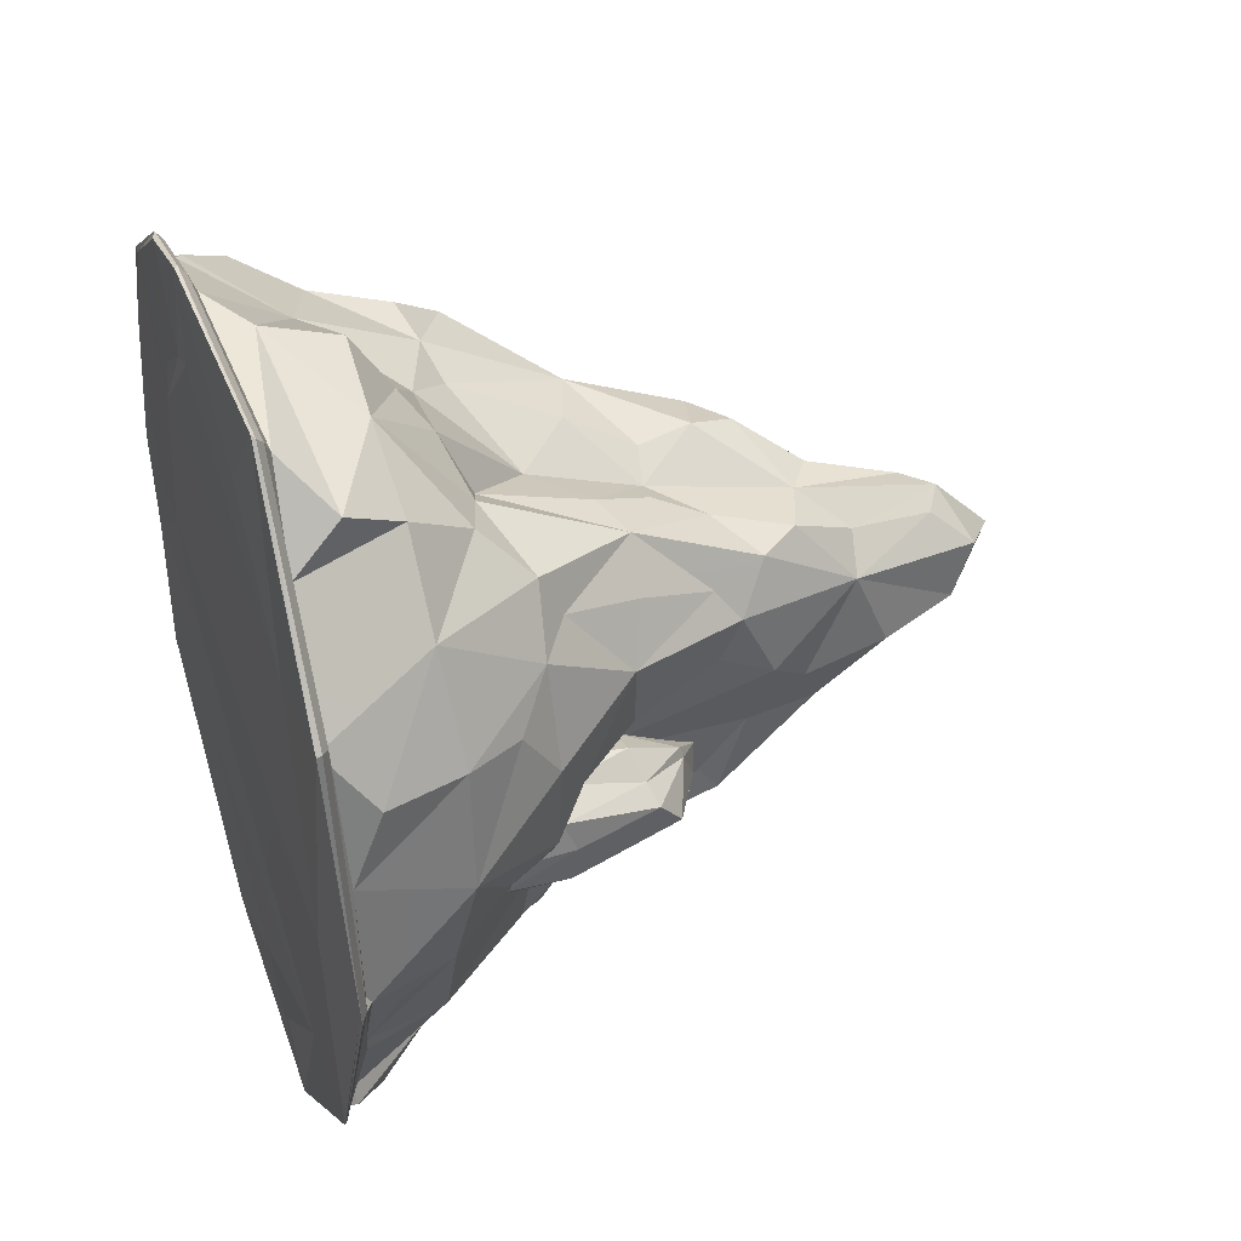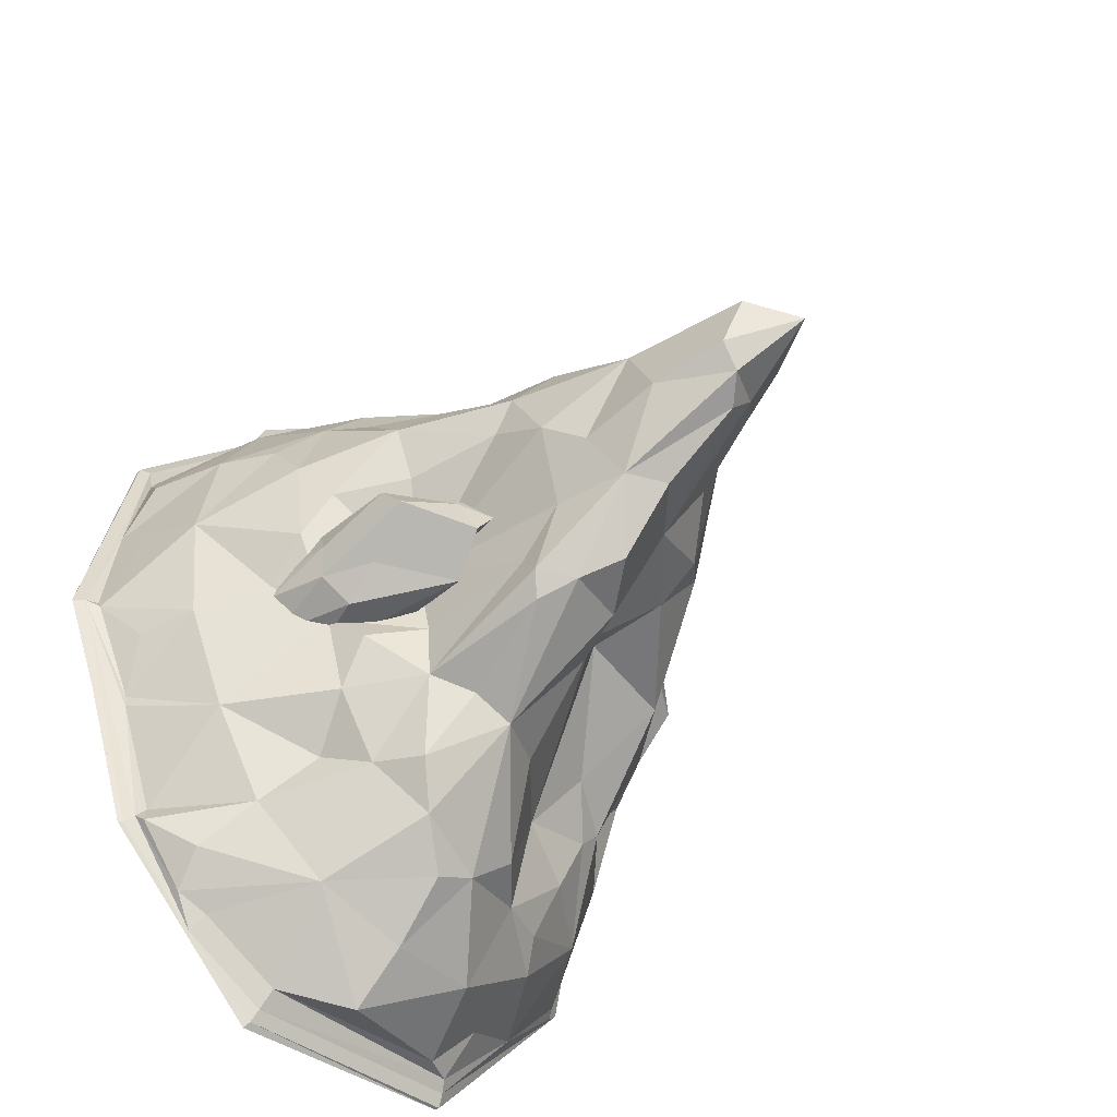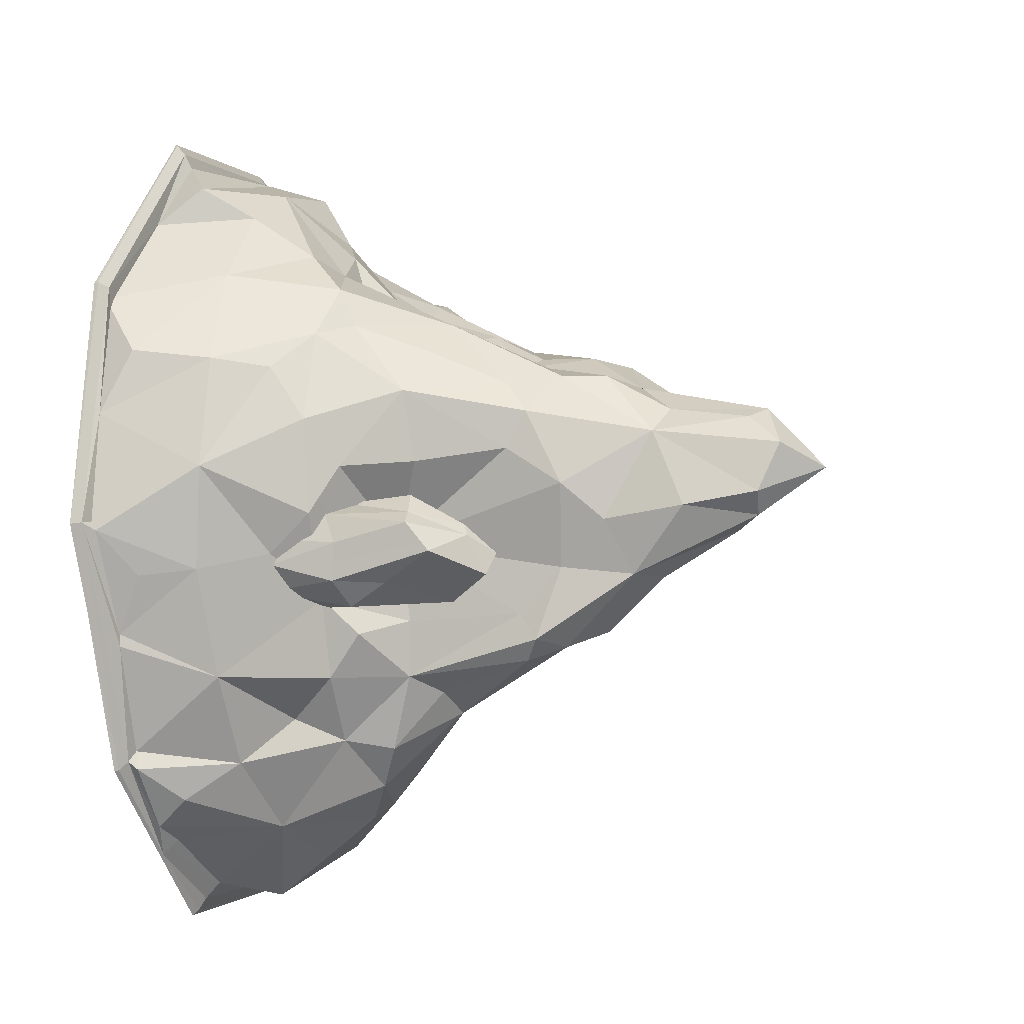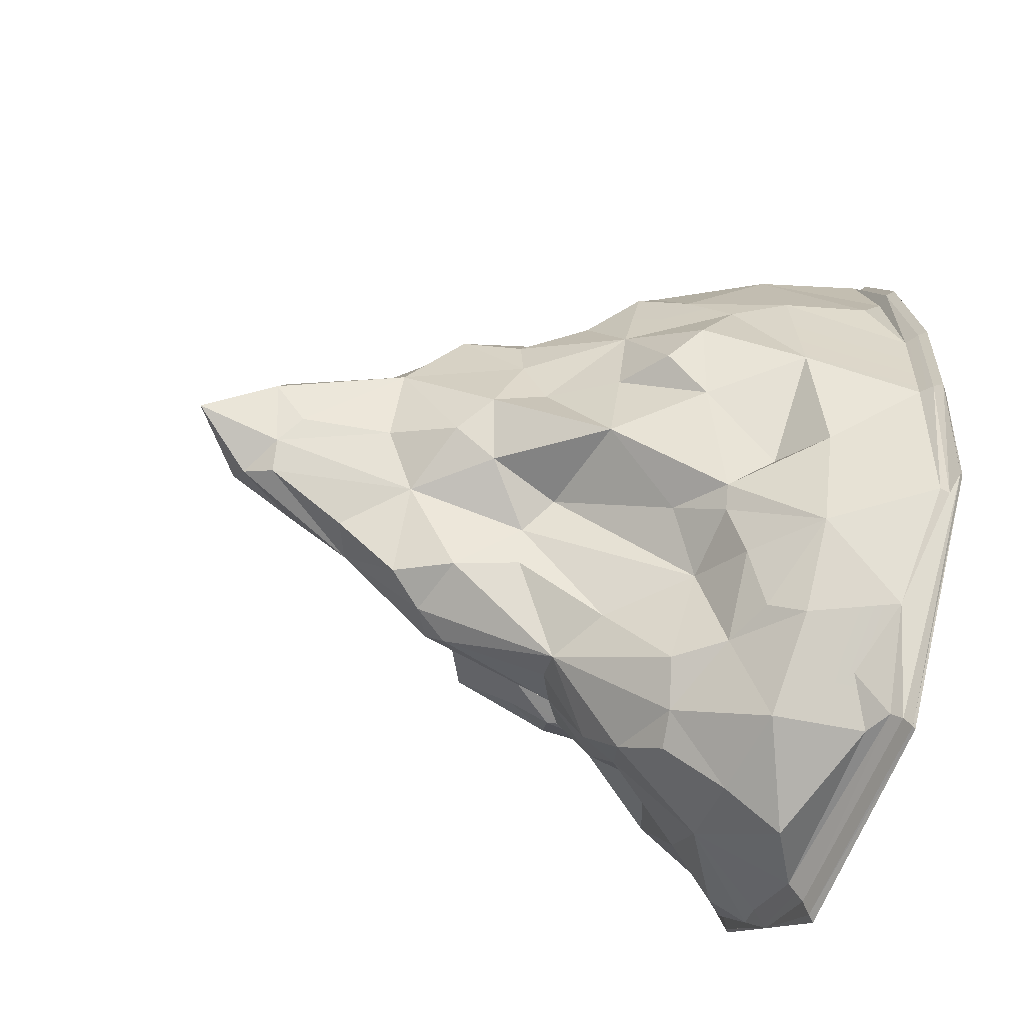
<metadata>
{"format":"obj","ext":"obj","renderer":"f3d","projection":"perspective","resolution":1024,"background":"white","views":[{"elev":41.8,"azim":-110.3,"up":"+Z"},{"elev":-52.1,"azim":-43.0,"up":"+Z"},{"elev":-8.8,"azim":-67.8,"up":"+Z"},{"elev":-56.5,"azim":68.0,"up":"+Z"}]}
</metadata>
<code>
v -0.03633 -7.72 -0.2576
v 0.3024 -7.897 0.4879
v -0.1803 -8.786 0.1831
v 0.07931 -7.743 0.9861
v 0.9045 -6.33 0.7737
v 0.2277 -6.658 1.344
v -0.5588 -7.995 -0.4376
v -0.2238 -6.337 1.394
v -0.2529 -8.06 0.9861
v -0.6471 -6.867 1.001
v -0.534 -7.877 0.8511
v 2.23 -2.422 -2.098
v 1.753 -2.909 -1.665
v 1.328 -2.464 -2.377
v 1.484 -4.874 1.56
v 2.382 -3.716 1.118
v 1.896 -4.042 1.961
v -1.083 -6.761 0.6503
v -0.7589 -8.347 0.4488
v -0.8441 -8.07 -0.1755
v -1.1 -7.163 -0.3363
v -0.6821 -3.865 2.284
v -0.121 -4.612 1.826
v -0.04108 -3.301 2.296
v 0.8492 -2.643 -3.554
v -0.2037 -3.77 -2.82
v 0.3922 -2.488 -3.992
v -0.369 -5.906 -1.834
v 0.2641 -5.935 -0.8492
v -0.3874 -6.671 -1.158
v -0.04455 -2.401 -4.196
v 0.05106 -1.65 -4.717
v 2.261 -3.797 0.1126
v 2.85 -2.849 -0.4708
v 2.896 -3.377 0.06342
v 3.118 -2.938 0.6742
v 0.4815 -3.364 -2.598
v 1.107 -5.625 -0.395
v 1.053 -5.078 -0.7518
v 0.9378 -2.786 2.922
v 1.274 -4.202 2.376
v 1.382 -2.661 3.205
v 0.4822 -2.299 3.267
v 1.135 -5.578 1.809
v 0.5975 -5.924 1.862
v -2.099 -3.026 2.129
v -1.238 -4.058 2.222
v -2.045 -2.785 2.647
v -2.552 -2.685 1.956
v -0.8901 -3.079 -3.314
v -1.169 -3.419 -2.398
v -1.206 -2.511 -3.214
v -0.4815 -4.564 1.962
v -0.6443 -5.174 1.676
v 0.5382 -3.95 2.456
v -0.8867 -6.075 1.456
v -1.255 -3.462 -1.68
v -2.113 -2.606 -1.454
v -1.858 -3.01 -1.889
v -1.797 -2.58 -2.439
v 1.946 -0.8006 -4.304
v 1.545 -0.5223 -4.819
v 1.874 -0.3586 -4.797
v -2.194 -3.762 1.195
v -1.743 -3.974 1.762
v 1.345 -2.1 -3.563
v 2.399 -3.465 2.344
v 2.79 -2.916 1.974
v -2.567 -3.057 0.1917
v -2.894 -2.707 0.7721
v 1.94 -1.857 -3.461
v 2.94 -1.465 -2.754
v 2.11 -2.134 -2.699
v 3.134 -2.457 1.409
v 3.553 -1.712 0.04146
v 3.464 -1.784 1.565
v -0.7417 -2.558 2.777
v -0.512 -2.248 3.492
v 2.434 -2.474 -1.846
v 2.651 -1.866 -1.264
v 2.234 -3.122 2.897
v 1.955 -2.55 3.346
v -0.1004 -1.975 3.808
v 1.075 -1.261 4.05
v -0.03745 -1.527 4.528
v -1.188 -2.429 3.066
v -1.765 -2.241 3.212
v -1.102 -1.452 4.314
v -3.361 -1.601 1.562
v -2.992 -2.269 1.462
v -2.731 -2.712 -0.4186
v -2.706 -2.16 -0.9067
v -3.543 -1.574 0.1389
v -1.554 -1.951 -2.941
v -2.693 -1.428 -2.462
v -1.958 -1.375 -3.524
v 3.025 -1.805 2.931
v -0.5321 -2.773 -3.787
v -1.054 -1.529 -4.323
v -2.272 -0.7362 -4.002
v -2.782 -0.328 -3.619
v -2.163 -0.3073 -4.341
v -2.733 -0.2749 -3.383
v -3.325 -0.3562 -2.087
v -3.686 -0.6501 1.675
v -3.804 -0.2626 0.8571
v -2.795 -1.501 2.79
v -3.433 -0.2038 2.466
v -3.52 -0.2038 2.303
v -4.09 -0.225 -0.5859
v -3.929 -0.2644 -0.5611
v -2.464 -0.2399 3.685
v 0.6249 -0.2464 4.928
v -0.01405 -0.651 4.851
v 1.679 -0.2464 4.639
v 3.86 -0.2905 0.8574
v 3.736 -0.7239 1.681
v 3.929 -0.3519 -0.574
v -2.846 -0.2268 -3.523
v 2.186 -1.47 -3.704
v 2.748 -0.5031 -3.774
v 1.174 -1.536 -4.564
v 1.949 -0.2431 -4.905
v -1.098 -4.938 -1.628
v -1.108 -5.168 -1.971
v -3.248 -1.396 -1.135
v -3.924 -0.3235 -0.6699
v -3.522 -0.717 -1.217
v -3.34 -0.3541 -1.93
v -1.375 -3.354 -0.6587
v -2.293 -0.8159 4.175
v -1.744 -0.3293 4.669
v -2.059 -1.49 3.747
v 2.117 -1.63 3.619
v 2.865 -0.5072 3.785
v 2.307 -0.8875 4.106
v 1.805 -0.3306 4.574
v 3.711 -0.2657 -2.485
v 3.347 -1.45 -1.475
v 3.747 -0.1748 -2.588
v 4.087 -0.2362 -0.5994
v 2.107 -3.888 -0.8875
v -1.584 -4.946 0.462
v -1.977 -3.837 0.2974
v -0.7808 -0.4349 -5.063
v -0.8142 -0.2504 -5.27
v -1.448 -4.92 1.331
v -1.564 -5.209 0.935
v -1.077 -5.509 -1.047
v -0.871 -6.427 -1.156
v -1.473 -5.65 -0.01787
v -1.2 -6.138 -0.474
v -1.201 -5.589 1.422
v -0.9151 -4.987 -2.22
v -0.6805 -3.692 -2.576
v 0.3125 -4.719 2.03
v 0.491 -5.398 2.021
v 1.547 -4.861 0.925
v 1.616 -4.568 0.2673
v -0.6812 -5.438 -2.041
v 0.07194 -5.236 -1.906
v -0.3021 -7.667 -0.5841
v 1.499 -5.264 -0.06459
v 0.2381 -7.476 0.007163
v 0.8131 -4.14 -0.9053
v 0.5518 -6.362 -0.1405
v 0.4854 -4.46 -1.292
v 0.3447 -4.441 -1.826
v 4.177 -0.1503 -0.6312
v 3.935 -0.08732 -2.373
v 1.746 -0.1748 4.826
v 0.6487 -0.1748 5.126
v -1.789 -0.3763 -4.507
v 3.134 -0.3084 3.658
v 3.53 -0.2732 2.473
v -1.863 -0.1918 -4.692
v 4.103 -0.08732 0.8988
v 3.751 -0.1366 2.625
v 3.672 -0.2228 2.571
v 4.015 -0.1748 0.8902
v 3.059 -0.1748 3.804
v -3.574 -0.2038 2.564
v -0.8568 -0.1649 -5.429
v -1.886 -0.1706 4.972
v -1.816 -0.2559 4.856
v 0.6456 -0.08732 5.249
v -2.944 -0.1492 -3.634
v 0.0358 -0.9598 -5.226
v 3.121 -0.08732 3.892
v -4.222 -0.1388 -0.6174
v 1.981 -0.1574 -5.053
v 1.773 -0.08732 4.941
v -3.692 -0.1171 2.618
v -1.621 -0.1439 -3.676
v 0.6948 -0.1405 -4.635
v -0.3462 -0.09254 -4.772
v -2.871 -0.05468 -0.7249
v 2.439 -0.1275 -1.078
v 2.237 -0.07792 -2.518
v -2.364 -0.06353 2.374
v -1.12 -0.05151 3.998
v 0.4984 -0.02021 4.177
v 0.7848 -0.002989 4.09
v 1.579 -0.01019 3.47
v 1.945 -0.02447 2.73
v 2.352 -0.00476 0.7328
v 4.101 -0.08256 -0.6678
v 3.91 -0.0421 -2.345
v 1.958 -0.1157 -5.065
v -0.9007 -0.09733 -5.498
v -4.109 -0.1326 -0.7318
v 3.828 -0.02423 0.875
v 3.434 -0.0597 2.805
v 1.553 -0.02736 5.006
v -1.845 -0.1328 5.002
v 0.5927 -0.04306 5.266
v -2.992 -0.1125 -3.645
v -3.692 -0.05451 2.603
v 2.839 -0.05637 4.008
v -1.402 -4.741 -0.866
v -1.537 -4.463 -1.17
v -1.423 -4.461 -0.7278
v -1.369 -3.616 -1.398
v -1.366 -4.119 -1.469
v -1.747 -4.438 -0.5246
v -1.764 -4.484 -0.6661
v -1.579 -4.671 -1.16
v -1.763 -2.734 -1.518
v -1.185 -3.729 -0.722
v -1.321 -3.904 -1.013
v -1.155 -2.727 -0.9491
v -1.937 -3.77 -0.1323
v -1.527 -3.762 -0.2839
v -1.735 -2.83 -0.1665
v -2.481 -3.945 -0.5681
v -2.237 -3.869 -0.3971
v -2.508 -2.831 -0.409
v -2.2 -3.54 -1.289
v -2.394 -4.226 -0.9353
v -2.5 -2.933 -1.269
v -1.384 -2.764 -1.262
v -1.37 -2.612 -0.3353
v -2.124 -2.944 -0.2216
v -2.562 -2.984 -0.789
v -2.134 -3.033 -1.568
v -1.444 -2.214 -0.9858
v -1.702 -2.112 -1.399
v -1.759 -1.308 -0.884
v -1.69 -1.986 -0.3127
v -1.589 -1.696 -0.7384
v -1.913 -1.24 -0.5406
v -2.402 -1.85 -0.3501
v -2.023 -1.986 -0.2251
v -2.449 -1.093 -0.6285
v -2.645 -2.128 -1.044
v -2.668 -1.878 -0.6751
v -2.469 -1.302 -0.9651
v -1.901 -2.064 -1.526
v -2.382 -1.961 -1.351
v -2.061 -1.362 -1.218
v -2.149 -1.025 -0.8571
f 1 2 3
f 4 5 6
f 7 1 3
f 4 8 9
f 9 10 11
f 12 13 14
f 15 16 17
f 2 9 3
f 11 18 19
f 20 18 21
f 22 23 24
f 9 19 3
f 21 7 20
f 25 26 27
f 28 29 30
f 20 3 19
f 31 32 27
f 33 34 35
f 34 36 35
f 25 14 37
f 38 29 39
f 40 41 42
f 42 43 40
f 15 41 44
f 35 16 33
f 45 5 44
f 46 47 48
f 48 49 46
f 50 51 52
f 53 47 54
f 40 24 55
f 56 8 54
f 57 58 59
f 58 60 59
f 61 62 63
f 46 64 65
f 27 66 25
f 67 16 68
f 69 64 70
f 59 51 57
f 71 72 73
f 74 75 76
f 77 24 78
f 34 79 80
f 66 73 14
f 42 81 82
f 76 68 74
f 83 84 85
f 74 16 36
f 48 86 87
f 83 88 78
f 49 89 90
f 43 78 24
f 58 91 92
f 90 93 70
f 94 95 96
f 49 70 64
f 96 52 94
f 60 52 51
f 12 72 79
f 81 68 97
f 27 98 31
f 86 78 88
f 91 70 93
f 98 52 99
f 100 101 102
f 96 103 101
f 100 102 99
f 95 104 103
f 89 105 106
f 107 108 109
f 106 110 111
f 107 112 108
f 84 113 114
f 84 115 113
f 76 116 117
f 75 118 116
f 119 104 110
f 120 61 121
f 120 122 61
f 63 123 121
f 124 51 125
f 61 122 62
f 126 127 128
f 126 129 95
f 92 93 126
f 58 126 95
f 130 69 91
f 112 131 132
f 87 88 133
f 107 87 133
f 47 77 86
f 134 135 136
f 84 136 137
f 82 97 134
f 42 134 84
f 41 67 81
f 138 118 139
f 140 141 138
f 79 139 80
f 75 80 139
f 13 79 142
f 143 64 144
f 63 145 146
f 31 99 32
f 26 50 98
f 147 64 148
f 124 130 57
f 149 125 150
f 143 130 151
f 151 149 152
f 152 18 151
f 150 152 149
f 148 151 18
f 23 55 24
f 147 47 65
f 153 148 18
f 54 153 56
f 18 56 153
f 23 54 8
f 154 51 155
f 156 41 55
f 157 23 8
f 44 157 45
f 8 45 157
f 158 44 5
f 159 16 158
f 160 125 154
f 26 154 155
f 28 150 160
f 161 160 26
f 162 150 30
f 29 162 30
f 163 158 5
f 164 5 2
f 39 163 38
f 5 38 163
f 165 142 39
f 1 166 164
f 167 39 29
f 159 142 33
f 168 26 37
f 167 161 168
f 169 140 170
f 119 103 104
f 113 171 172
f 145 99 173
f 174 97 175
f 111 93 106
f 176 102 119
f 146 123 63
f 101 119 102
f 121 140 138
f 132 114 113
f 129 110 104
f 111 110 127
f 177 178 179
f 118 180 116
f 72 120 121
f 174 179 181
f 112 182 108
f 146 176 183
f 184 185 186
f 171 186 172
f 183 176 187
f 188 99 145
f 185 113 172
f 179 180 177
f 180 169 177
f 181 178 189
f 75 139 118
f 121 138 72
f 121 61 63
f 123 140 121
f 14 165 167
f 14 13 165
f 168 37 167
f 12 14 73
f 37 14 167
f 122 120 66
f 120 71 66
f 122 66 27
f 32 122 27
f 188 32 99
f 1 164 2
f 4 2 5
f 7 162 1
f 4 6 8
f 9 8 10
f 15 158 16
f 2 4 9
f 11 10 18
f 20 19 18
f 22 53 23
f 9 11 19
f 21 150 7
f 25 37 26
f 28 161 29
f 20 7 3
f 33 142 34
f 34 75 36
f 25 66 14
f 38 166 29
f 40 55 41
f 42 84 43
f 15 17 41
f 35 36 16
f 45 6 5
f 46 65 47
f 48 107 49
f 50 155 51
f 53 22 47
f 40 43 24
f 56 10 8
f 57 130 58
f 58 95 60
f 46 49 64
f 67 17 16
f 69 144 64
f 59 60 51
f 71 120 72
f 74 36 75
f 77 22 24
f 34 142 79
f 66 71 73
f 42 41 81
f 76 97 68
f 83 43 84
f 74 68 16
f 48 47 86
f 83 85 88
f 49 107 89
f 43 83 78
f 58 130 91
f 90 89 93
f 94 60 95
f 49 90 70
f 96 99 52
f 60 94 52
f 12 73 72
f 81 67 68
f 27 26 98
f 86 77 78
f 91 69 70
f 98 50 52
f 101 100 96
f 96 95 103
f 173 99 102
f 96 100 99
f 95 129 104
f 109 105 107
f 89 107 105
f 106 93 89
f 106 105 109
f 133 131 112
f 114 131 88
f 85 84 114
f 85 114 88
f 84 137 115
f 117 116 175
f 76 75 116
f 76 117 97
f 141 140 169
f 119 110 187
f 190 187 110
f 124 57 51
f 185 112 132
f 126 93 127
f 126 128 129
f 92 91 93
f 58 92 126
f 130 144 69
f 131 133 88
f 107 133 112
f 87 86 88
f 107 48 87
f 47 22 77
f 134 97 135
f 84 134 136
f 82 81 97
f 42 82 134
f 41 17 67
f 183 191 123
f 139 72 138
f 138 141 118
f 79 72 139
f 75 34 80
f 13 12 79
f 143 148 64
f 122 32 188
f 31 98 99
f 26 155 50
f 147 65 64
f 124 149 130
f 149 124 125
f 143 144 130
f 151 130 149
f 152 21 18
f 150 21 152
f 148 143 151
f 23 156 55
f 147 153 47
f 153 147 148
f 54 47 153
f 18 10 56
f 23 53 54
f 154 125 51
f 156 157 41
f 157 156 23
f 44 41 157
f 8 6 45
f 158 15 44
f 159 33 16
f 160 150 125
f 26 160 154
f 28 30 150
f 161 28 160
f 162 7 150
f 29 1 162
f 163 159 158
f 164 166 5
f 39 142 163
f 5 166 38
f 165 13 142
f 1 29 166
f 167 165 39
f 159 163 142
f 168 161 26
f 167 29 161
f 113 115 171
f 62 145 63
f 174 135 97
f 111 127 93
f 145 173 176
f 145 62 188
f 127 110 129
f 101 103 119
f 132 131 114
f 128 127 129
f 175 116 179
f 173 102 176
f 118 141 180
f 174 175 179
f 119 187 176
f 172 186 185
f 171 192 186
f 122 188 62
f 176 146 145
f 185 132 113
f 123 191 170
f 180 179 116
f 180 141 169
f 170 140 123
f 181 179 178
f 97 117 175
f 146 183 123
f 109 108 182
f 109 182 106
f 110 106 182
f 182 193 110
f 110 193 190
f 112 185 182
f 184 182 185
f 182 184 193
f 136 135 137
f 135 174 137
f 137 174 115
f 171 115 174
f 174 181 171
f 189 171 181
f 171 189 192
f 194 195 196
f 197 198 194
f 198 199 194
f 200 201 202
f 203 204 205
f 199 195 194
f 198 197 206
f 197 200 206
f 206 200 205
f 202 203 205
f 200 202 205
f 207 170 208
f 209 183 210
f 211 187 190
f 212 169 207
f 213 189 178
f 214 186 192
f 215 186 216
f 210 187 217
f 208 191 209
f 212 178 177
f 218 190 193
f 218 184 215
f 219 192 189
f 198 208 199
f 195 210 196
f 197 217 211
f 206 207 198
f 205 219 213
f 203 216 214
f 201 216 202
f 194 210 217
f 199 209 195
f 206 213 212
f 197 218 200
f 200 215 201
f 204 214 219
f 220 221 222
f 223 221 224
f 220 222 225
f 220 225 226
f 220 226 227
f 223 224 228
f 229 230 231
f 232 233 234
f 235 236 237
f 238 239 240
f 223 228 241
f 229 231 242
f 232 234 243
f 235 237 244
f 238 240 245
f 246 247 248
f 249 250 251
f 252 253 254
f 255 256 257
f 258 259 260
f 260 257 261
f 260 259 257
f 259 255 257
f 257 254 261
f 257 256 254
f 256 252 254
f 254 251 261
f 254 253 251
f 253 249 251
f 251 248 261
f 251 250 248
f 250 246 248
f 248 260 261
f 248 247 260
f 247 258 260
f 245 259 258
f 245 240 259
f 240 255 259
f 244 256 255
f 244 237 256
f 237 252 256
f 243 253 252
f 243 234 253
f 234 249 253
f 242 250 249
f 242 231 250
f 231 246 250
f 241 247 246
f 241 228 247
f 228 258 247
f 240 244 255
f 240 239 244
f 239 235 244
f 237 243 252
f 237 236 243
f 236 232 243
f 234 242 249
f 234 233 242
f 233 229 242
f 231 241 246
f 231 230 241
f 230 223 241
f 228 245 258
f 228 224 245
f 224 238 245
f 227 239 238
f 227 226 239
f 226 235 239
f 226 236 235
f 226 225 236
f 225 232 236
f 225 233 232
f 225 222 233
f 222 229 233
f 224 227 238
f 224 221 227
f 221 220 227
f 222 230 229
f 222 221 230
f 221 223 230
f 207 169 170
f 209 191 183
f 211 217 187
f 212 177 169
f 213 219 189
f 214 216 186
f 215 184 186
f 210 183 187
f 208 170 191
f 212 213 178
f 218 211 190
f 218 193 184
f 219 214 192
f 198 207 208
f 195 209 210
f 197 194 217
f 206 212 207
f 205 204 219
f 203 202 216
f 201 215 216
f 194 196 210
f 199 208 209
f 206 205 213
f 197 211 218
f 200 218 215
f 204 203 214

</code>
